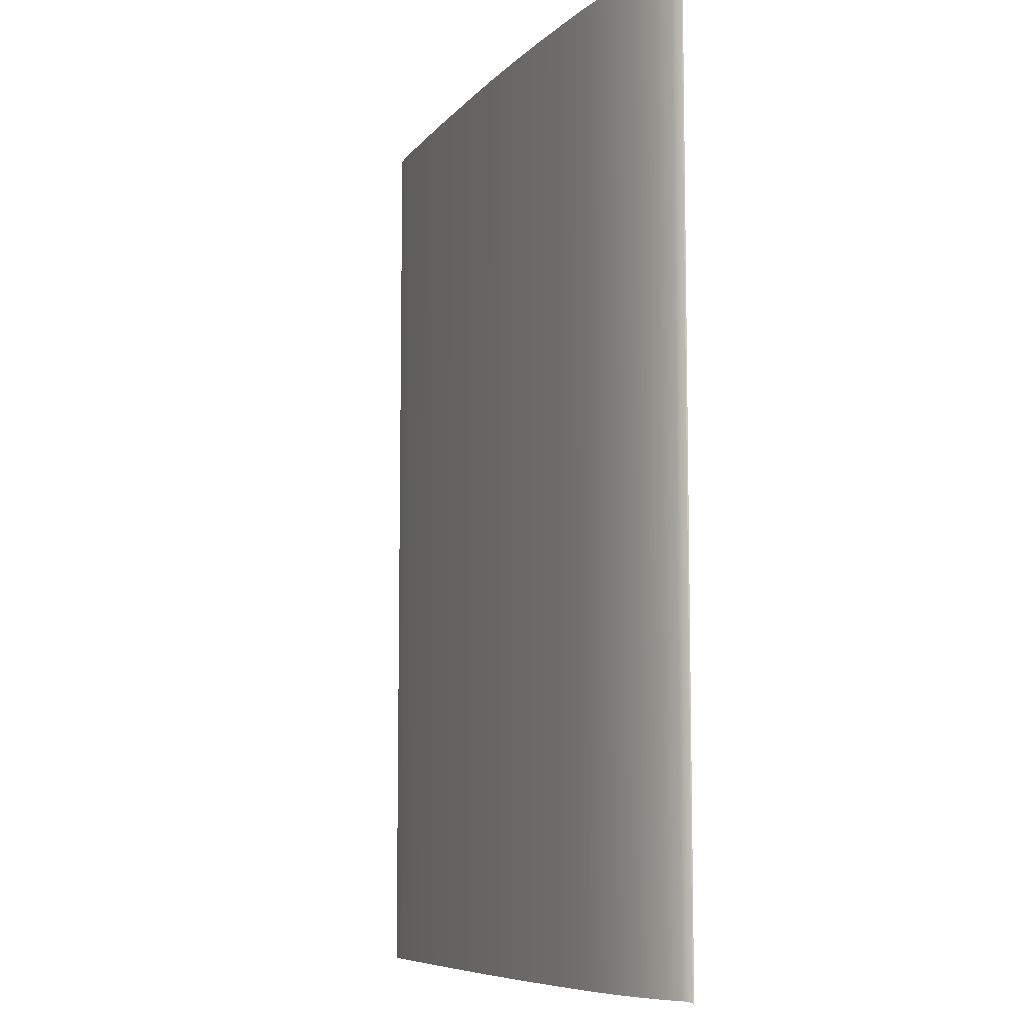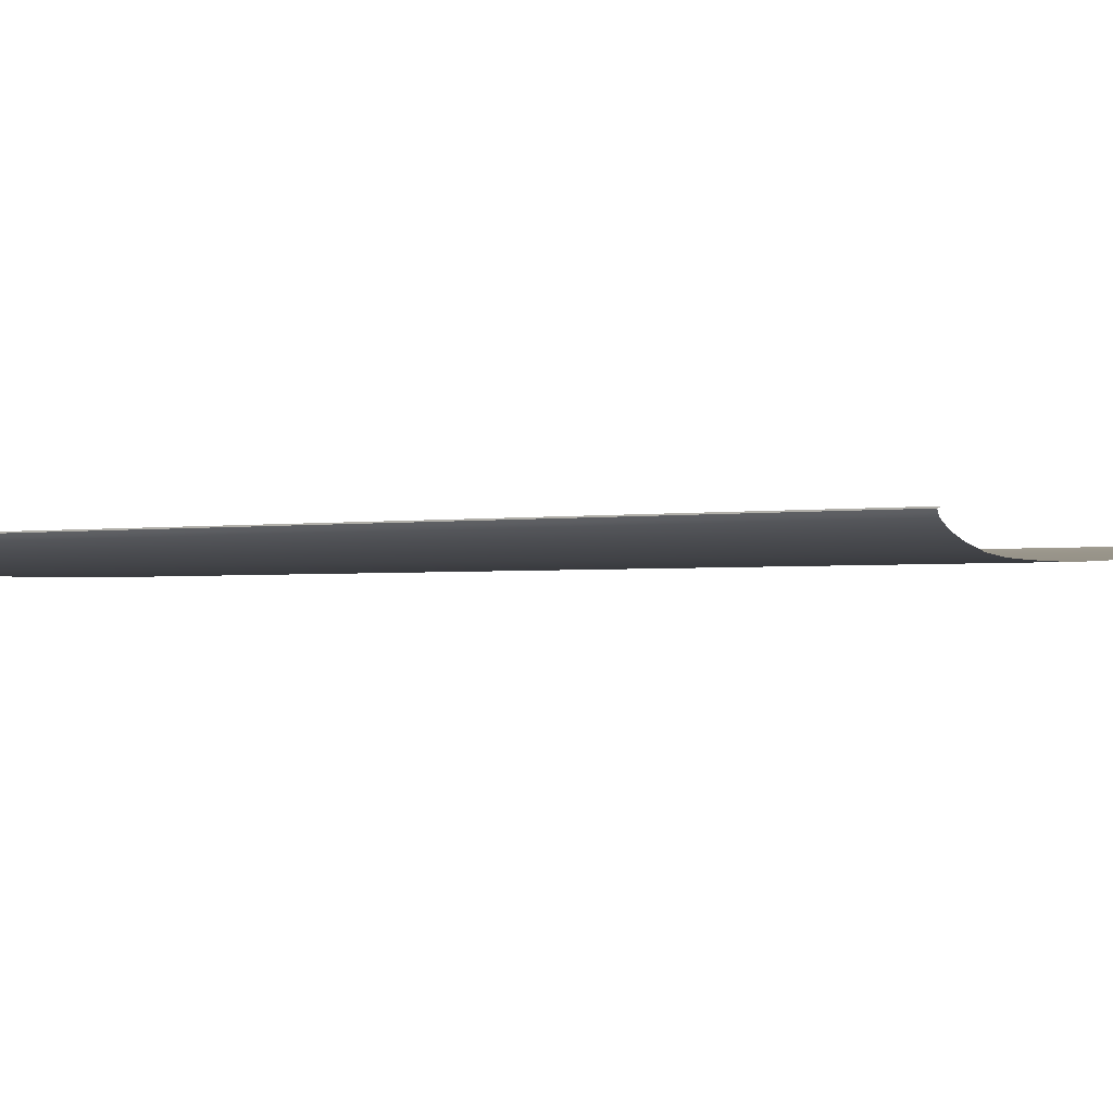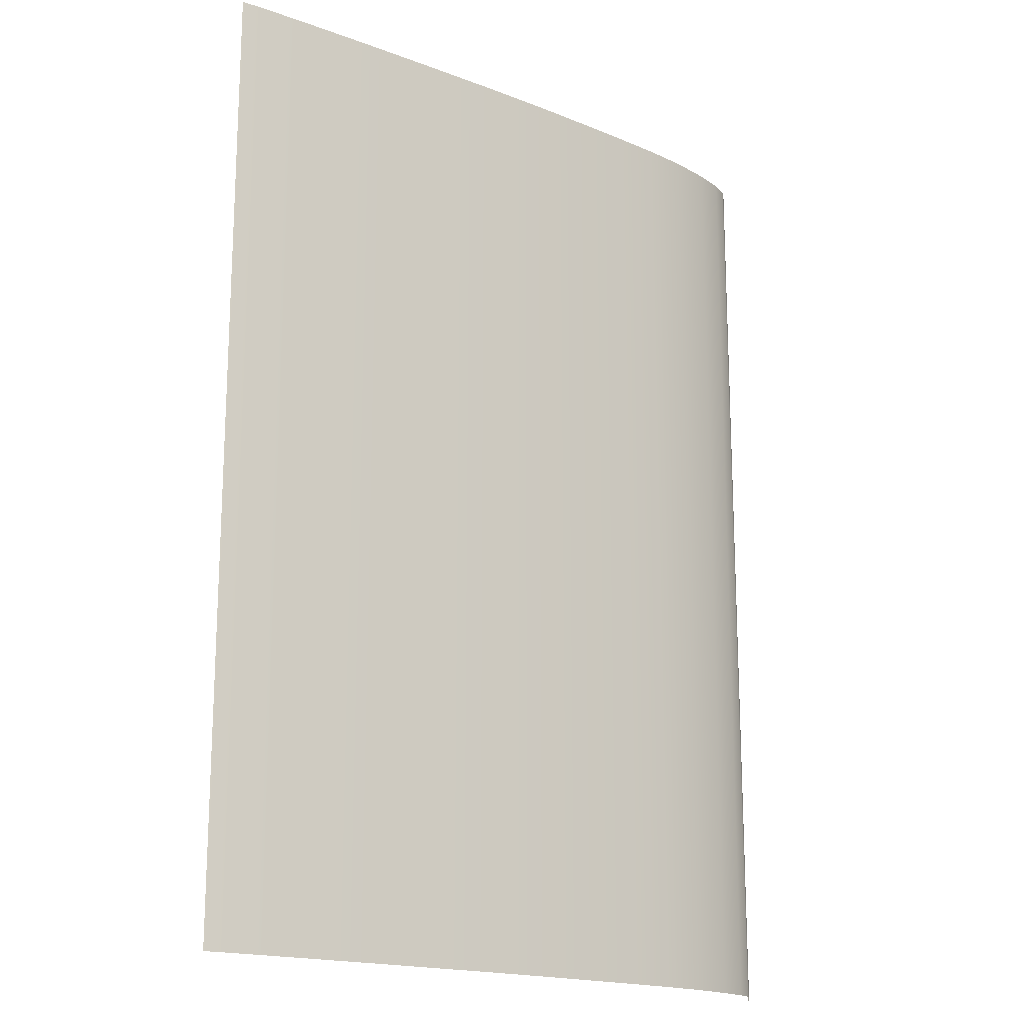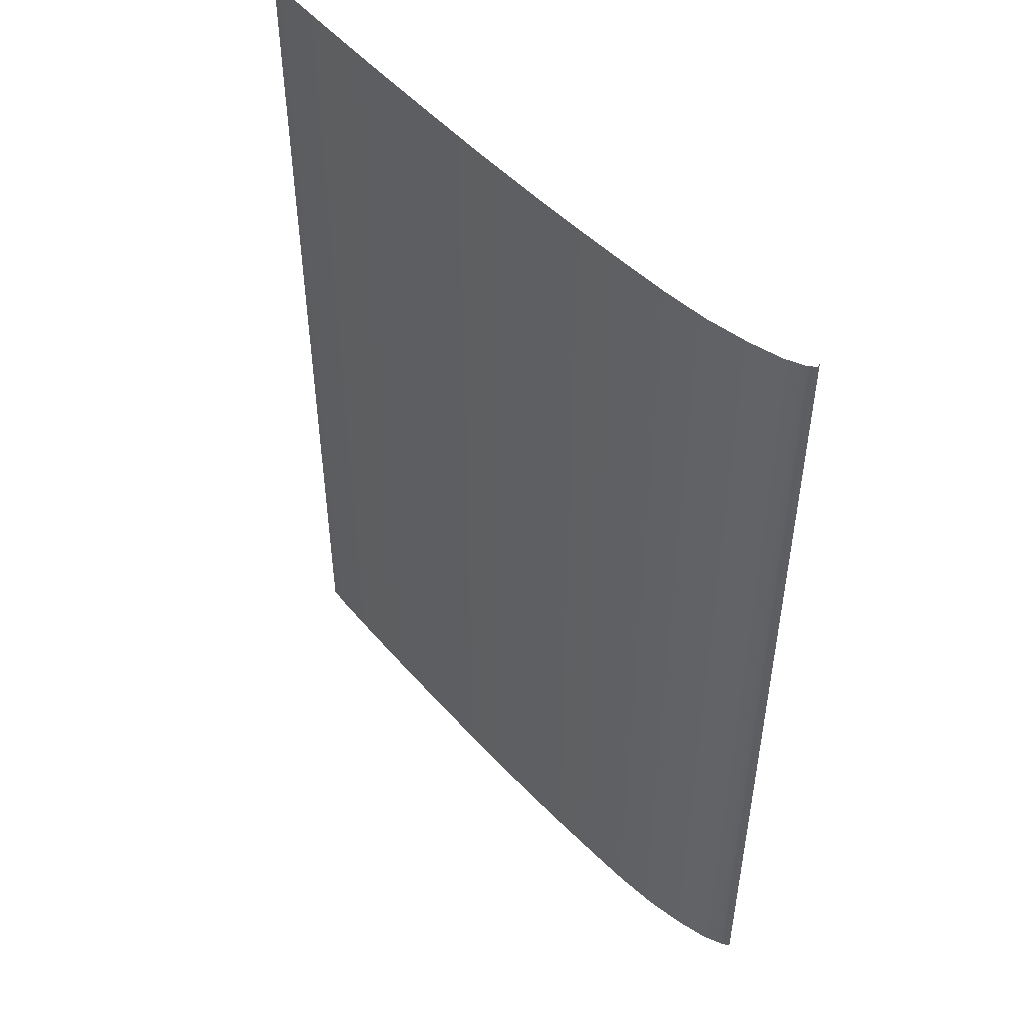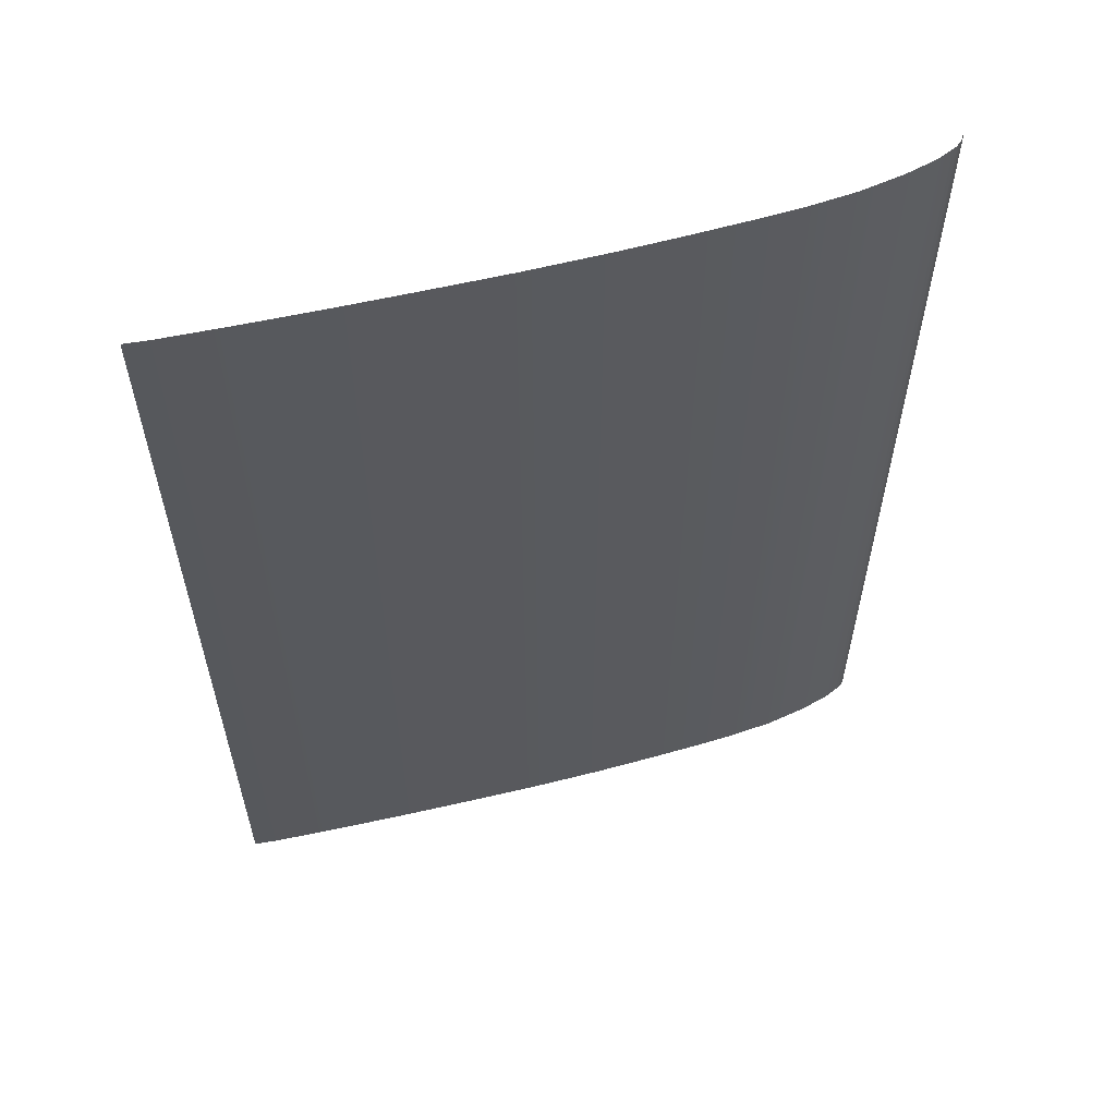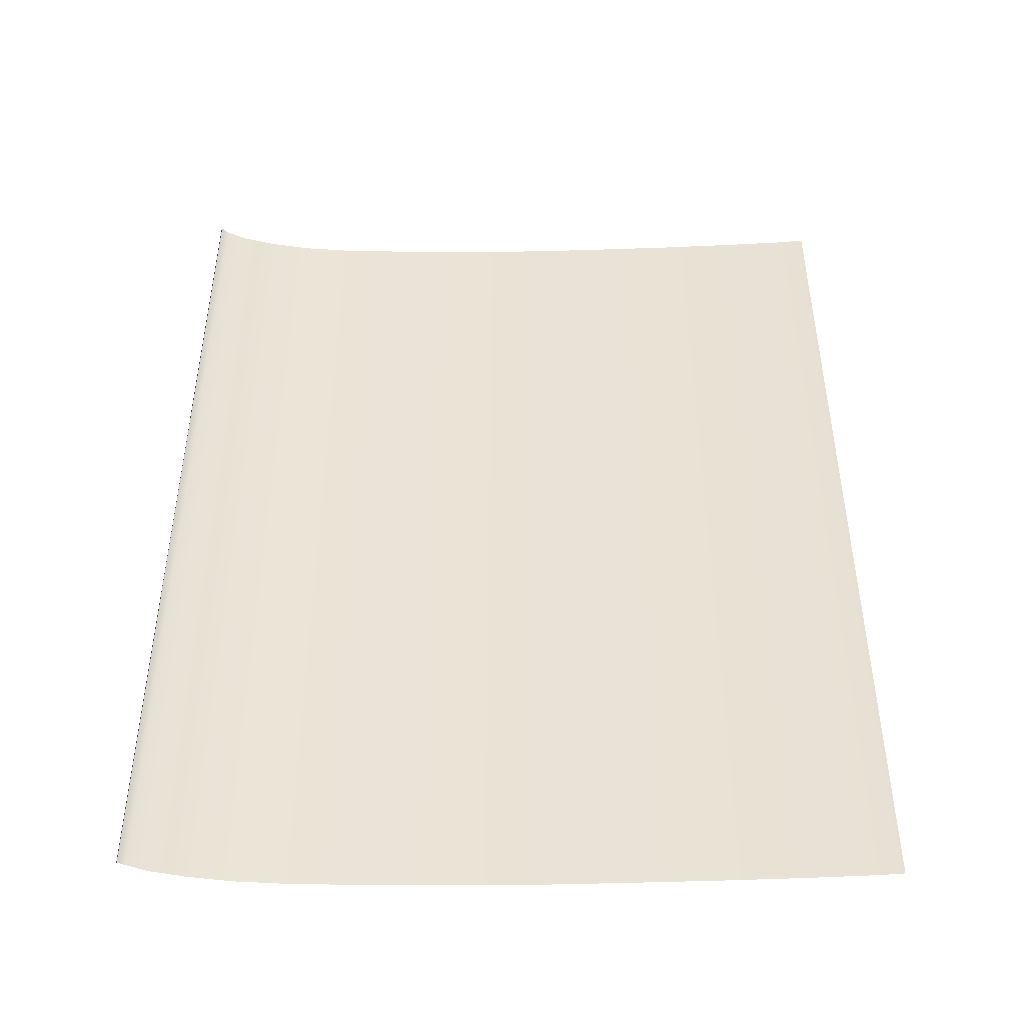
<metadata>
{"format":"obj","ext":"obj","renderer":"f3d","projection":"perspective","resolution":1024,"background":"white","views":[{"elev":-8.0,"azim":-114.8,"up":"+Y"},{"elev":-2.0,"azim":-61.6,"up":"+Z"},{"elev":-17.6,"azim":139.7,"up":"+Y"},{"elev":50.2,"azim":-133.0,"up":"+Y"},{"elev":59.6,"azim":163.0,"up":"+Y"},{"elev":-47.3,"azim":-1.4,"up":"+Y"}]}
</metadata>
<code>
o MeshBookFront_27_1_GeomSubset_2
v 0.1374 -0.1968 0.00775
v 0.1374 0.1968 0.00775
v 0.1374 0.1968 0.008509
v 0.1374 -0.1968 0.008509
v -0.1459 0.1968 0.005972
v -0.1427 0.1968 0.00775
v -0.1443 0.1968 0.008509
v -0.1472 0.1968 0.00681
v -0.1427 -0.1968 0.00775
v -0.1459 -0.1968 0.005972
v -0.1443 -0.1968 0.008509
v -0.1472 -0.1968 0.00681
v -0.1477 -0.1968 -0.004043
v -0.1494 -0.1968 -0.004043
v -0.1494 0.1968 -0.004043
v -0.1477 0.1968 -0.004043
v -0.1489 -0.1968 0.001384
v -0.1489 0.1968 0.001384
v -0.1472 0.1968 0.000965
v -0.1472 -0.1968 0.000965
v -0.1491 -0.1968 -0.00133
v -0.1491 0.1968 -0.00133
v -0.1475 0.1968 -0.001539
v -0.1475 -0.1968 -0.001539
v -0.148 -0.1968 0.004097
v -0.148 0.1968 0.004097
v -0.1466 0.1968 0.003469
v -0.1466 -0.1968 0.003469
v -0.1454 0.1968 -0.004043
v 0.1374 0.1968 -0.004043
v 0.1374 -0.1968 -0.004043
v -0.1454 -0.1968 -0.004043
v -0.1449 0.1968 0.001854
v 0.1374 0.1968 0.001854
v 0.1374 -0.1968 0.001854
v -0.1449 -0.1968 0.001854
v -0.1454 -0.1947 -0.007009
v -0.1477 -0.1968 -0.004043
v -0.1454 0.1947 -0.007009
v -0.1477 0.1968 -0.004043
v 0.1356 -0.1947 -0.004795
v 0.1356 0.1947 -0.004795
v 0.1374 -0.1968 0.00775
v 0.1374 0.1968 0.00775
v -0.1427 0.1968 0.00775
v -0.1459 0.1968 0.005972
v -0.1459 -0.1968 0.005972
v -0.1427 -0.1968 0.00775
v -0.1472 0.1968 0.000965
v -0.1472 -0.1968 0.000965
v -0.04675 0.1968 0.00775
v -0.04819 0.1968 0.001854
v -0.04855 0.1968 -0.004043
v -0.04905 0.1947 -0.01616
v -0.04905 -0.1947 -0.01616
v -0.04855 -0.1968 -0.004043
v -0.04819 -0.1968 0.001854
v -0.04675 -0.1968 0.00775
v 0.04052 0.1968 0.00775
v 0.03981 0.1968 0.001854
v 0.03963 0.1968 -0.004043
v 0.03862 0.1947 -0.01257
v 0.03862 -0.1947 -0.01257
v 0.03963 -0.1968 -0.004043
v 0.03981 -0.1968 0.001854
v 0.04052 -0.1968 0.00775
v -0.02173 0.1968 0.00775
v -0.02293 0.1968 0.001854
v -0.02322 0.1968 -0.004043
v -0.02389 0.1947 -0.01564
v -0.02389 -0.1947 -0.01564
v -0.02322 -0.1968 -0.004043
v -0.02293 -0.1968 0.001854
v -0.02173 -0.1968 0.00775
v 0.009399 0.1968 0.00775
v 0.00844 0.1968 0.001854
v 0.008201 0.1968 -0.004043
v 0.007368 0.1947 -0.01441
v 0.007368 -0.1947 -0.01441
v 0.008201 -0.1968 -0.004043
v 0.00844 -0.1968 0.001854
v 0.009399 -0.1968 0.00775
v -0.1224 0.1968 0.00775
v -0.1245 0.1968 0.001854
v -0.125 0.1968 -0.004043
v -0.1251 0.1947 -0.01294
v -0.1251 -0.1947 -0.01294
v -0.125 -0.1968 -0.004043
v -0.1245 -0.1968 0.001854
v -0.1224 -0.1968 0.00775
v -0.1054 0.1968 0.00775
v -0.1073 0.1968 0.001854
v -0.1077 0.1968 -0.004043
v -0.1079 0.1947 -0.01533
v -0.1079 -0.1947 -0.01533
v -0.1077 -0.1968 -0.004043
v -0.1073 -0.1968 0.001854
v -0.1054 -0.1968 0.00775
v -0.08672 0.1968 0.00775
v -0.08844 0.1968 0.001854
v -0.08887 0.1968 -0.004043
v -0.08918 0.1947 -0.01629
v -0.08918 -0.1947 -0.01629
v -0.08887 -0.1968 -0.004043
v -0.08844 -0.1968 0.001854
v -0.08672 -0.1968 0.00775
v -0.06804 0.1968 0.00775
v -0.06962 0.1968 0.001854
v -0.07002 0.1968 -0.004043
v -0.07042 0.1947 -0.01635
v -0.07042 -0.1947 -0.01635
v -0.07002 -0.1968 -0.004043
v -0.06962 -0.1968 0.001854
v -0.06804 -0.1968 0.00775
v 0.07162 0.1968 0.00775
v 0.07126 0.1968 0.001854
v 0.07117 0.1968 -0.004043
v 0.06992 0.1947 -0.01056
v 0.06992 -0.1947 -0.01056
v 0.07117 -0.1968 -0.004043
v 0.07126 -0.1968 0.001854
v 0.07162 -0.1968 0.00775
v 0.1028 0.1968 0.00775
v 0.1026 0.1968 0.001854
v 0.1025 0.1968 -0.004043
v 0.1012 0.1947 -0.008205
v 0.1012 -0.1947 -0.008205
v 0.1025 -0.1968 -0.004043
v 0.1026 -0.1968 0.001854
v 0.1028 -0.1968 0.00775
v -0.1474 -0.1949 -0.005713
v -0.1474 0.1949 -0.005713
v -0.1482 -0.1965 -0.004514
v -0.1482 0.1965 -0.004514
v -0.1489 -0.1965 -0.004514
v -0.1489 0.1965 -0.004514
v -0.1353 0.1968 0.00775
v -0.1373 0.1968 0.001854
v -0.1379 0.1968 -0.004043
v -0.1379 0.1947 -0.01006
v -0.1379 -0.1947 -0.01006
v -0.1379 -0.1968 -0.004043
v -0.1373 -0.1968 0.001854
v -0.1353 -0.1968 0.00775
v -0.1486 -0.1951 -0.004624
v -0.1486 -0.1968 -0.004043
v -0.1486 0.1951 -0.004624
v -0.1486 0.1968 -0.004043
v 0.1274 0.1968 0.00775
v 0.1273 0.1968 0.001854
v 0.1273 0.1968 -0.004043
v 0.1258 0.1947 -0.006061
v 0.1258 -0.1947 -0.006061
v 0.1273 -0.1968 -0.004043
v 0.1273 -0.1968 0.001854
v 0.1274 -0.1968 0.00775
f 146 148 147 145
f 153 152 42 41
f 111 110 54 55
f 79 78 62 63
f 55 54 70 71
f 71 70 78 79
f 141 140 86 87
f 87 86 94 95
f 95 94 102 103
f 103 102 110 111
f 63 62 118 119
f 119 118 126 127
f 37 131 132 39
f 37 39 140 141
f 131 145 147 132
f 127 126 152 153

</code>
